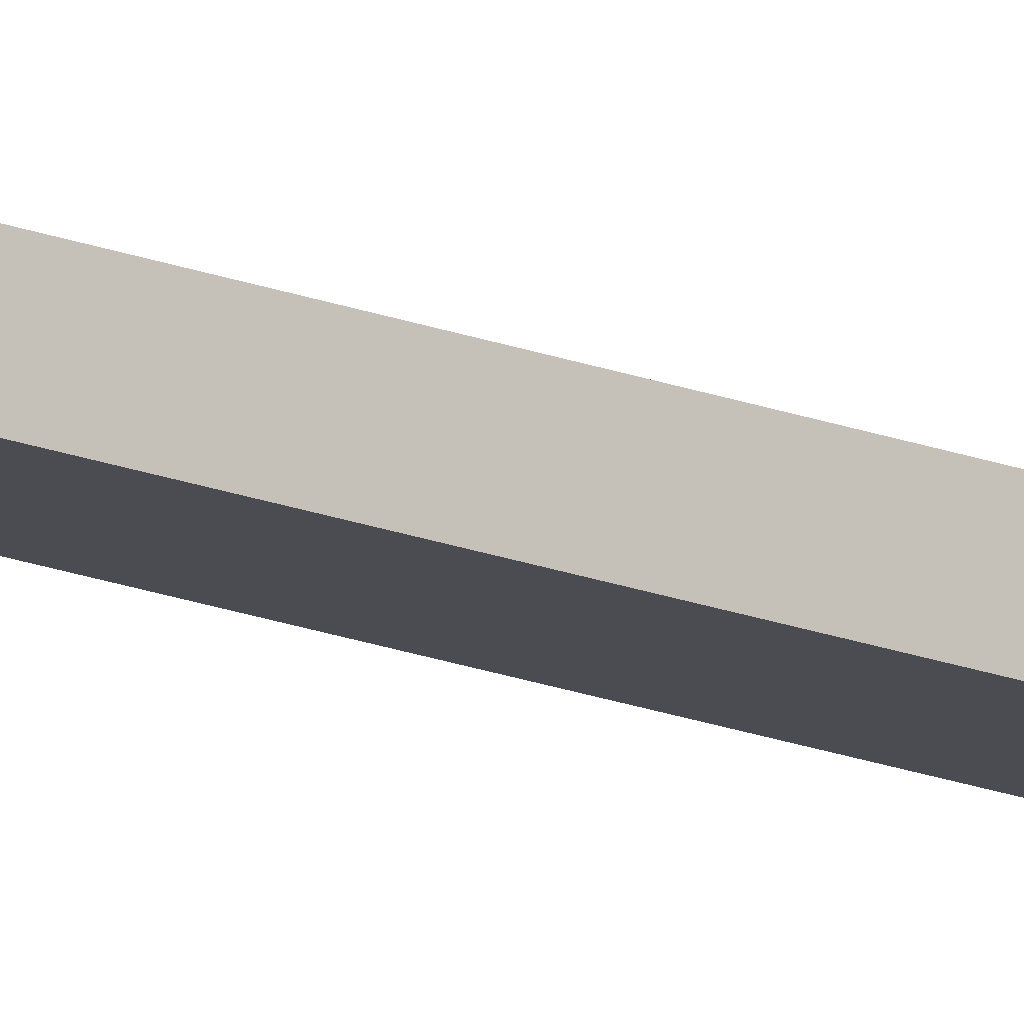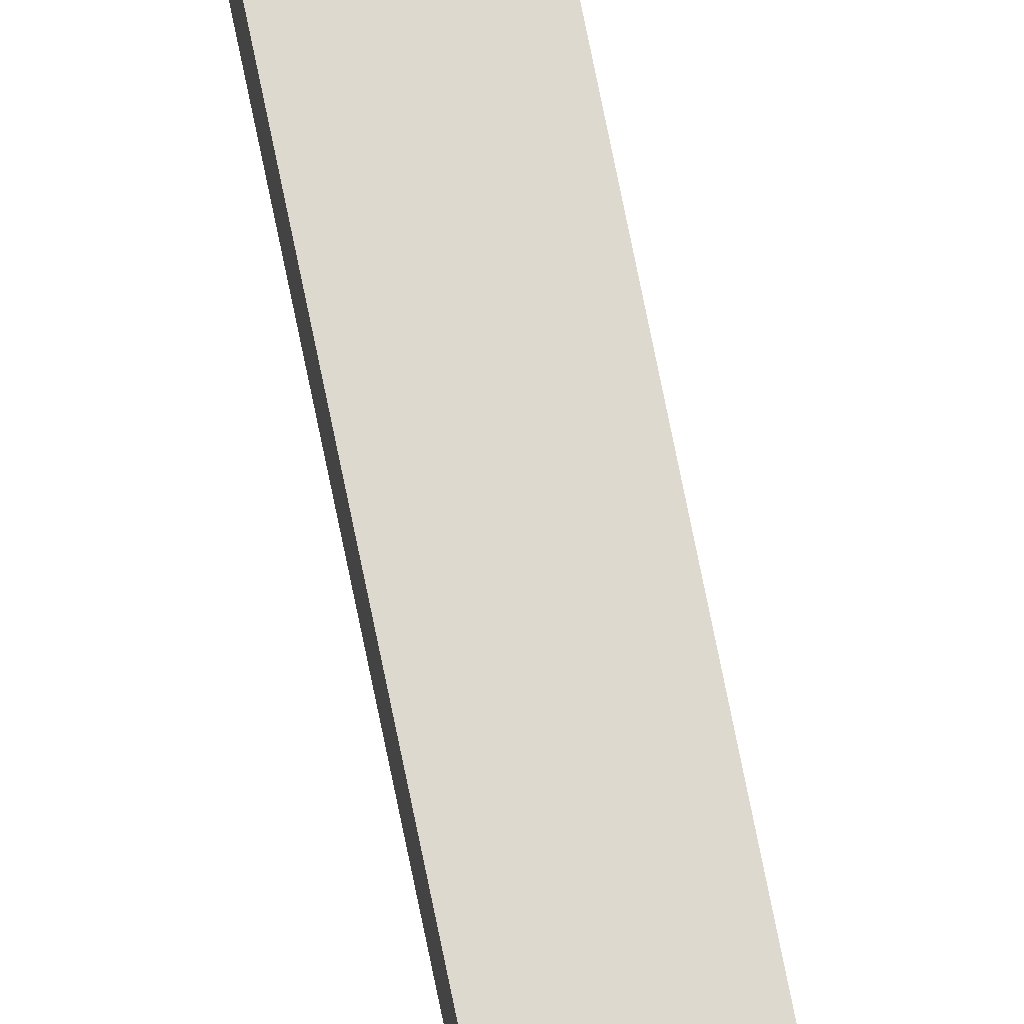
<metadata>
{"format":"obj","ext":"obj","renderer":"f3d","projection":"perspective","resolution":1024,"background":"white","views":[{"elev":-15.4,"azim":-131.9,"up":"+Y"},{"elev":71.5,"azim":168.7,"up":"+Y"}]}
</metadata>
<code>
g product-35a77a16-e02d-4598-a36e-4b8e01c81bad-body
v 0.006 0.004 0.048
v 0.006 0.004 1.248
v -0.006 0.004 1.248
v -0.006 0.004 0.048
v -0.006 0.004 0.048
v -0.006 0.004 1.248
v -0.006 -0.004 1.248
v -0.006 -0.004 0.048
v -0.006 -0.004 0.048
v -0.006 -0.004 1.248
v 0.006 -0.004 1.248
v 0.006 -0.004 0.048
v 0.006 -0.004 0.048
v 0.006 -0.004 1.248
v 0.006 0.004 1.248
v 0.006 0.004 0.048
v 0.006 0.004 0.048
v -0.006 0.004 0.048
v -0.006 -0.004 0.048
v 0.006 -0.004 0.048
v 0.006 0.004 1.248
v -0.006 0.004 1.248
v -0.006 -0.004 1.248
v 0.006 -0.004 1.248
v -0.012 -0.01 -0.05
v 0.012 -0.01 -0.05
v 0.012 0.01 -0.05
v -0.012 0.01 -0.05
v -0.012 0.01 -0.05
v 0.012 0.01 -0.05
v 0.012 0.01 1.15e-15
v -0.012 0.01 1.15e-15
v -0.012 0.01 1.15e-15
v 0.012 0.01 1.15e-15
v 0.012 0.003 1.15e-15
v -0.012 0.003 1.15e-15
v -0.012 0.003 1.15e-15
v 0.012 0.003 1.15e-15
v 0.012 0.003 0.003
v -0.012 0.003 0.003
v -0.012 0.003 0.003
v 0.012 0.003 0.003
v 0.012 0.013 0.003
v -0.012 0.013 0.003
v -0.012 0.013 0.003
v 0.012 0.013 0.003
v 0.012 0.013 -0.053
v -0.012 0.013 -0.053
v -0.012 0.013 -0.053
v 0.012 0.013 -0.053
v 0.012 -0.013 -0.053
v -0.012 -0.013 -0.053
v -0.012 -0.013 -0.053
v 0.012 -0.013 -0.053
v 0.012 -0.013 0.048
v -0.012 -0.013 0.048
v -0.012 -0.013 0.048
v 0.012 -0.013 0.048
v 0.012 0.01 0.048
v -0.012 0.01 0.048
v -0.012 0.01 0.048
v 0.012 0.01 0.048
v 0.012 0.01 0.045
v -0.012 0.01 0.045
v -0.012 0.01 0.045
v 0.012 0.01 0.045
v 0.012 -0.01 0.045
v -0.012 -0.01 0.045
v -0.012 -0.01 0.045
v 0.012 -0.01 0.045
v 0.012 -0.01 -0.05
v -0.012 -0.01 -0.05
v -0.012 -0.01 -0.05
v -0.012 0.01 -0.05
v -0.012 0.01 1.15e-15
v -0.012 0.003 1.15e-15
v -0.012 0.003 0.003
v -0.012 0.013 0.003
v -0.012 0.013 -0.053
v -0.012 -0.013 -0.053
v -0.012 -0.013 0.048
v -0.012 0.01 0.048
v -0.012 0.01 0.045
v -0.012 -0.01 0.045
v 0.012 -0.01 -0.05
v 0.012 0.01 -0.05
v 0.012 0.01 1.15e-15
v 0.012 0.003 1.15e-15
v 0.012 0.003 0.003
v 0.012 0.013 0.003
v 0.012 0.013 -0.053
v 0.012 -0.013 -0.053
v 0.012 -0.013 0.048
v 0.012 0.01 0.048
v 0.012 0.01 0.045
v 0.012 -0.01 0.045
f 2 1 4
f 3 2 4
f 6 5 8
f 7 6 8
f 10 9 12
f 11 10 12
f 14 13 16
f 15 14 16
f 18 17 19
f 17 20 19
f 23 21 22
f 23 24 21
f 28 25 26
f 28 26 27
f 32 29 30
f 32 30 31
f 36 33 34
f 36 34 35
f 40 37 38
f 40 38 39
f 44 41 42
f 44 42 43
f 48 45 46
f 48 46 47
f 52 49 50
f 52 50 51
f 56 53 54
f 56 54 55
f 60 57 58
f 60 58 59
f 64 61 62
f 64 62 63
f 68 65 66
f 68 66 67
f 72 69 70
f 72 70 71
f 74 79 80
f 74 80 73
f 75 76 77
f 78 74 75
f 78 79 74
f 78 75 77
f 82 83 84
f 82 84 81
f 84 73 80
f 84 80 81
f 92 91 86
f 85 92 86
f 89 88 87
f 87 86 90
f 86 91 90
f 89 87 90
f 96 95 94
f 93 96 94
f 92 85 96
f 93 92 96

</code>
